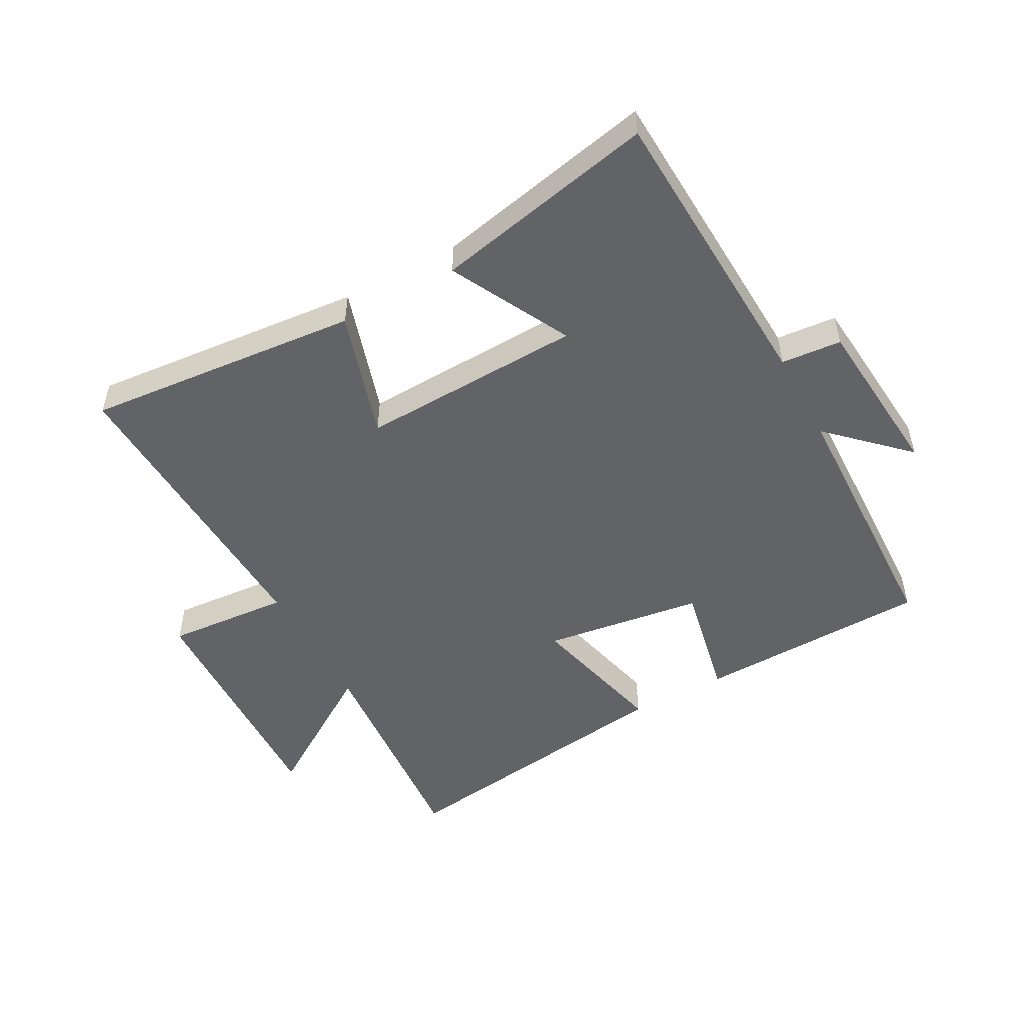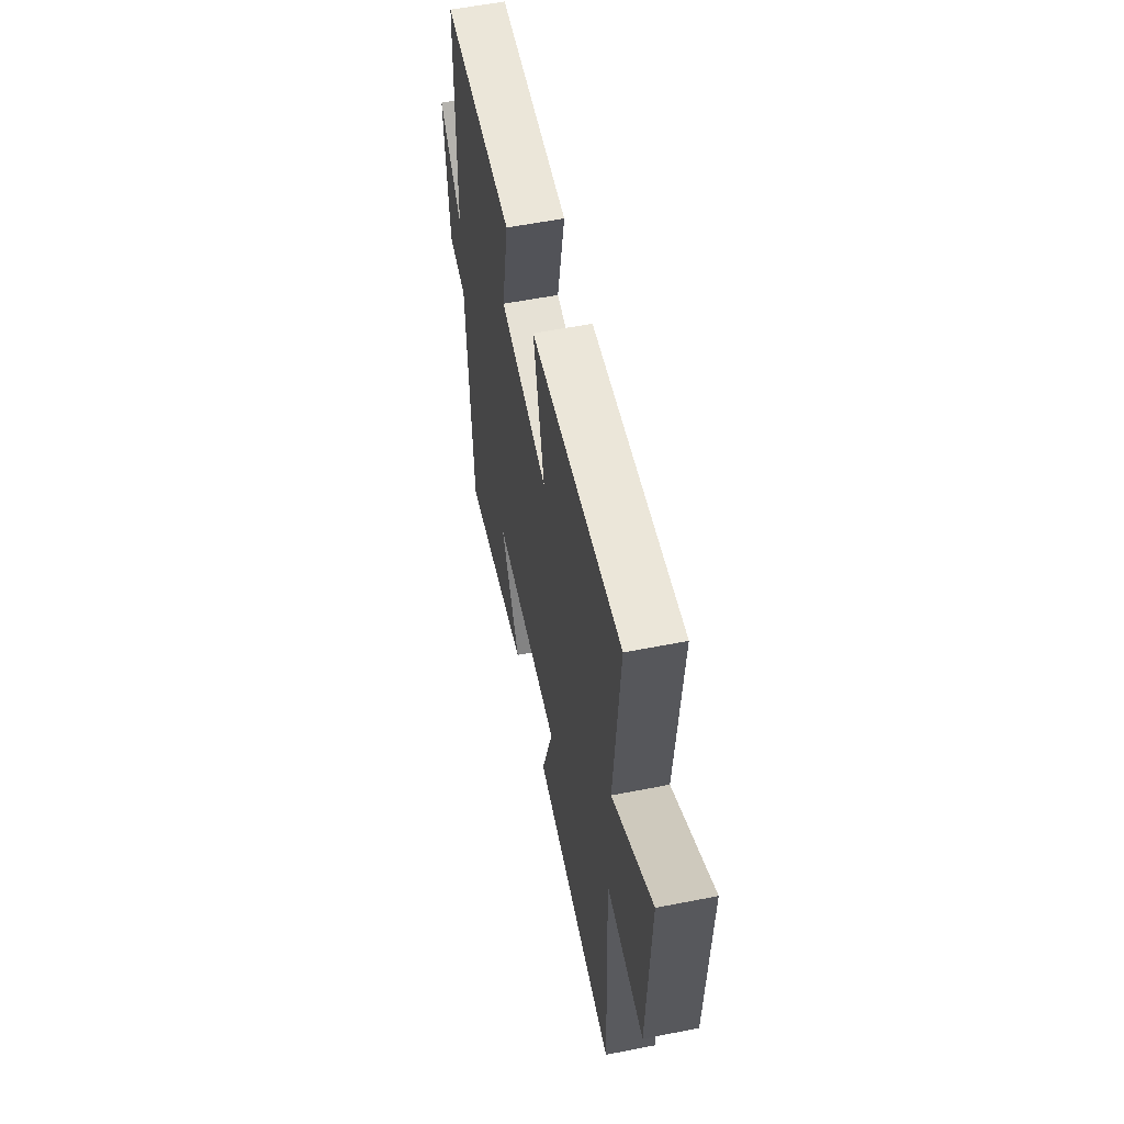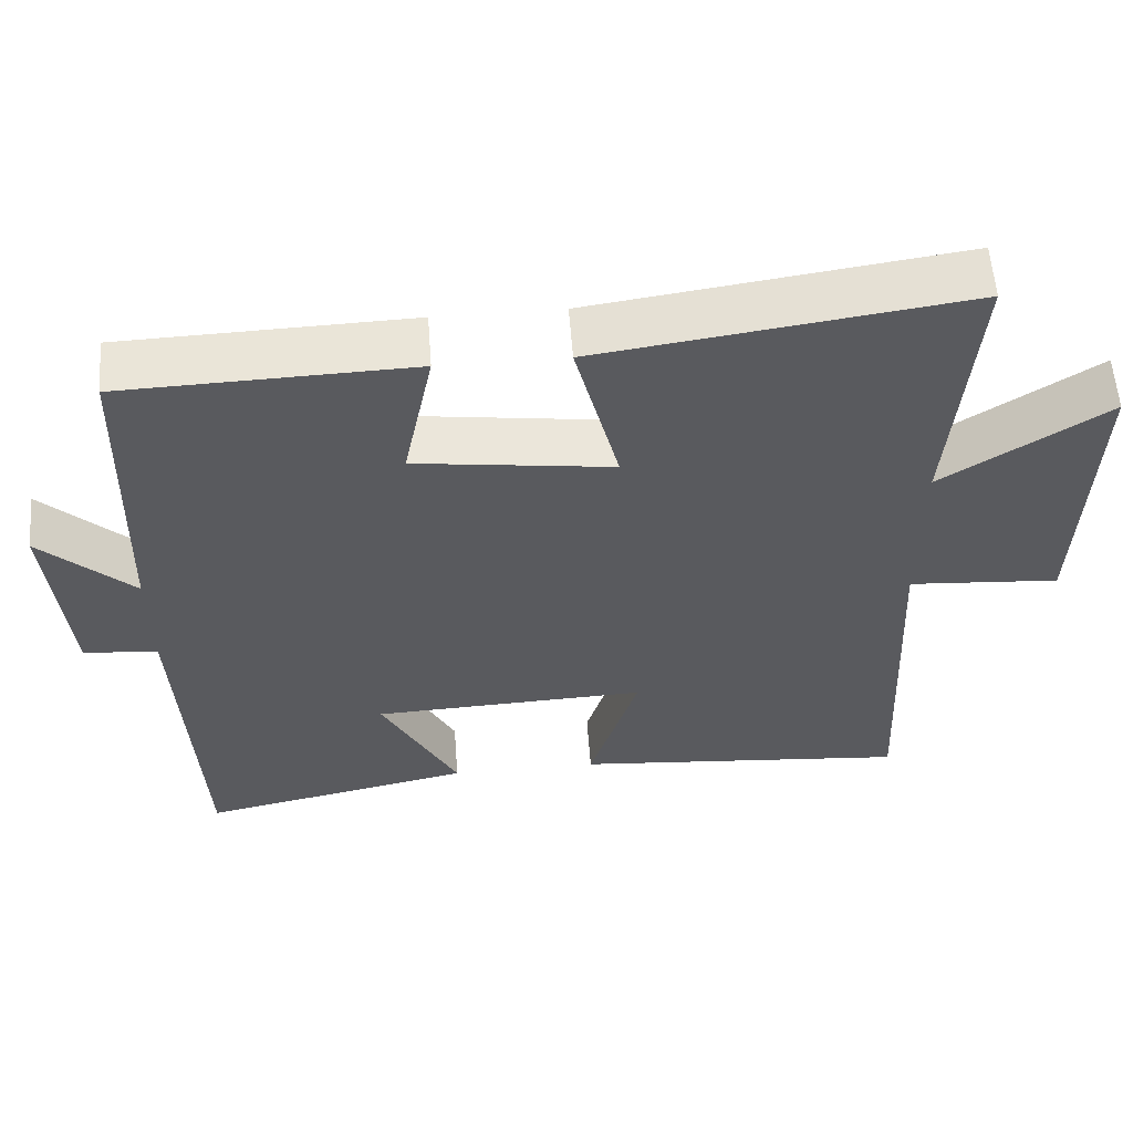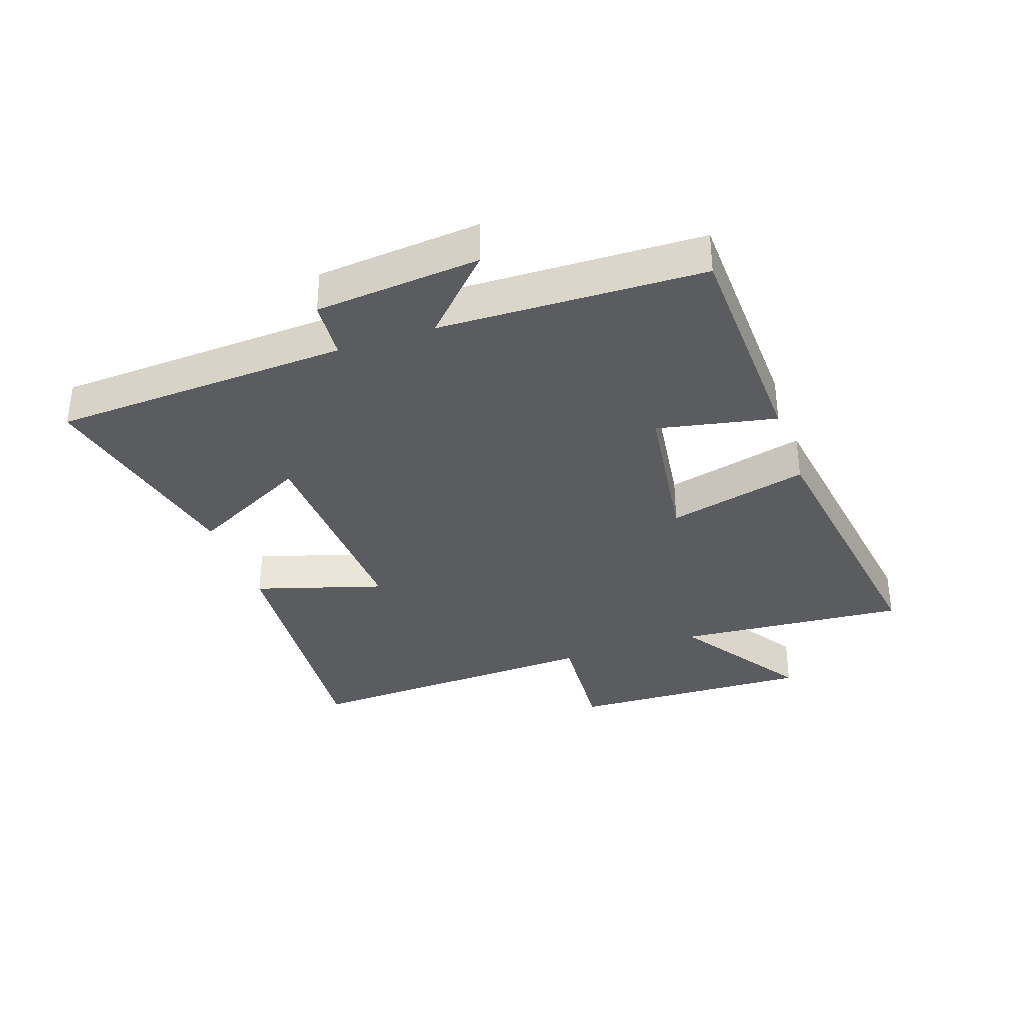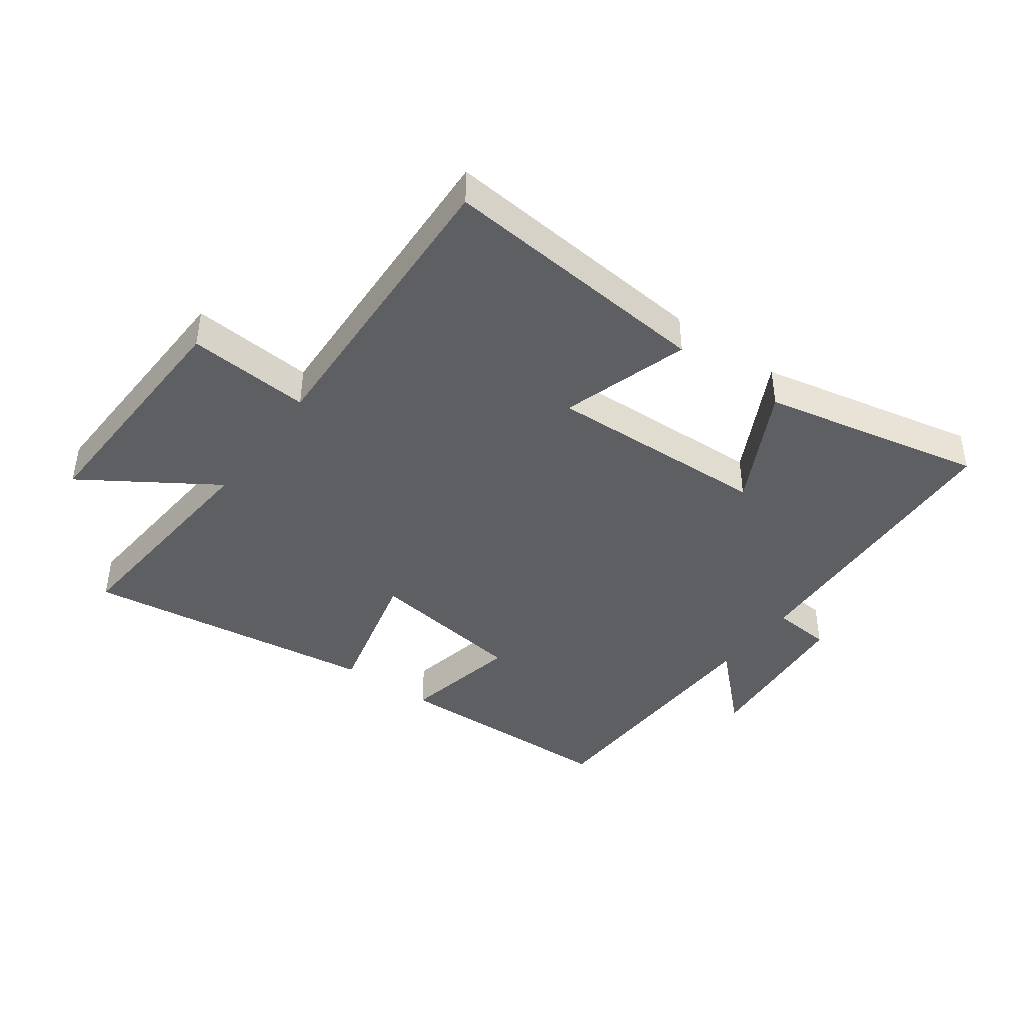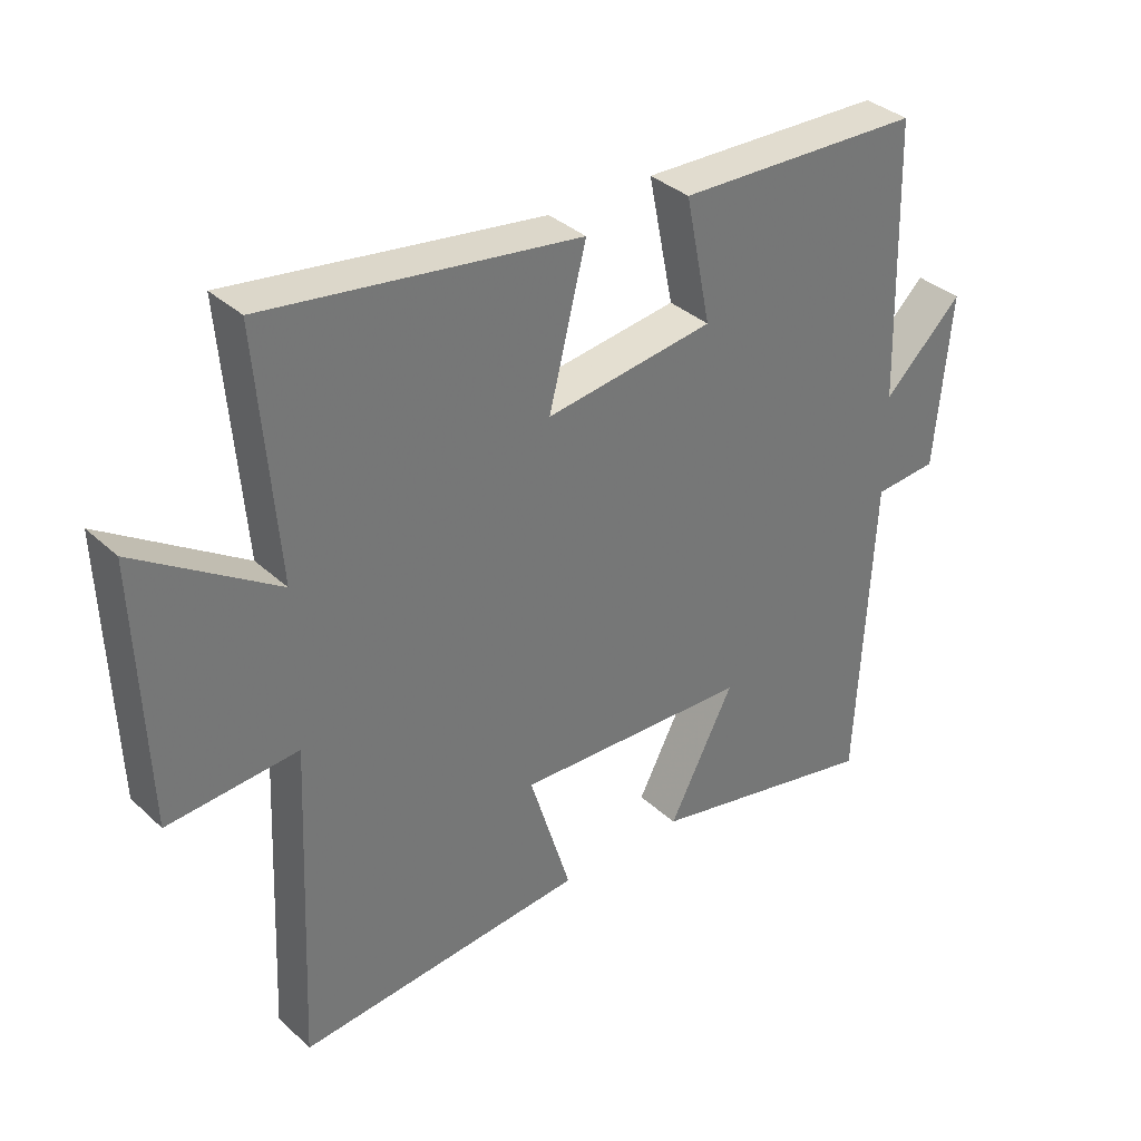
<metadata>
{"format":"obj","ext":"obj","renderer":"f3d","projection":"perspective","resolution":1024,"background":"white","views":[{"elev":-50.9,"azim":-151.5,"up":"+Y"},{"elev":57.1,"azim":78.4,"up":"+Z"},{"elev":58.0,"azim":-4.3,"up":"+Z"},{"elev":-34.5,"azim":-70.8,"up":"+Y"},{"elev":-42.0,"azim":143.8,"up":"+Y"},{"elev":35.2,"azim":140.3,"up":"+Z"}]}
</metadata>
<code>
v -0.488 0.07 0.489
v -0.111 0.07 0.5
v -0.15 0.07 0.308
v 0.108 0.07 0.272
v 0.051 0.07 0.5
v 0.53 0.07 0.567
v 0.5 0.07 0.195
v 0.713 0.07 0.334
v 0.699 0.07 -0.062
v 0.5 0.07 -0.047
v 0.522 0.07 -0.54
v 0.079 0.07 -0.5
v 0.143 0.07 -0.293
v -0.217 0.07 -0.307
v -0.117 0.07 -0.5
v -0.476 0.07 -0.576
v -0.5 0.07 -0.095
v -0.597 0.07 -0.087
v -0.621 0.07 0.179
v -0.5 0.07 0.063
v -0.488 0 0.489
v -0.111 0 0.5
v -0.15 0 0.308
v 0.108 0 0.272
v 0.051 0 0.5
v 0.53 0 0.567
v 0.5 0 0.195
v 0.713 0 0.334
v 0.699 0 -0.062
v 0.5 0 -0.047
v 0.522 0 -0.54
v 0.079 0 -0.5
v 0.143 0 -0.293
v -0.217 0 -0.307
v -0.117 0 -0.5
v -0.476 0 -0.576
v -0.5 0 -0.095
v -0.597 0 -0.087
v -0.621 0 0.179
v -0.5 0 0.063
f 17 18 19 20
f 16 17 20
f 15 16 20
f 14 15 20
f 13 14 20 1
f 10 11 12 13
f 10 13 1
f 7 8 9 10
f 4 5 6 7
f 3 4 7 10
f 1 2 3
f 1 3 10
f 40 39 38 37
f 40 37 36
f 40 36 35
f 40 35 34
f 21 40 34 33
f 33 32 31 30
f 21 33 30
f 30 29 28 27
f 27 26 25 24
f 30 27 24 23
f 23 22 21
f 30 23 21
f 1 21 22 2
f 2 22 23 3
f 3 23 24 4
f 4 24 25 5
f 5 25 26 6
f 6 26 27 7
f 7 27 28 8
f 8 28 29 9
f 9 29 30 10
f 10 30 31 11
f 11 31 32 12
f 12 32 33 13
f 13 33 34 14
f 14 34 35 15
f 15 35 36 16
f 16 36 37 17
f 17 37 38 18
f 18 38 39 19
f 19 39 40 20
f 20 40 21 1

</code>
